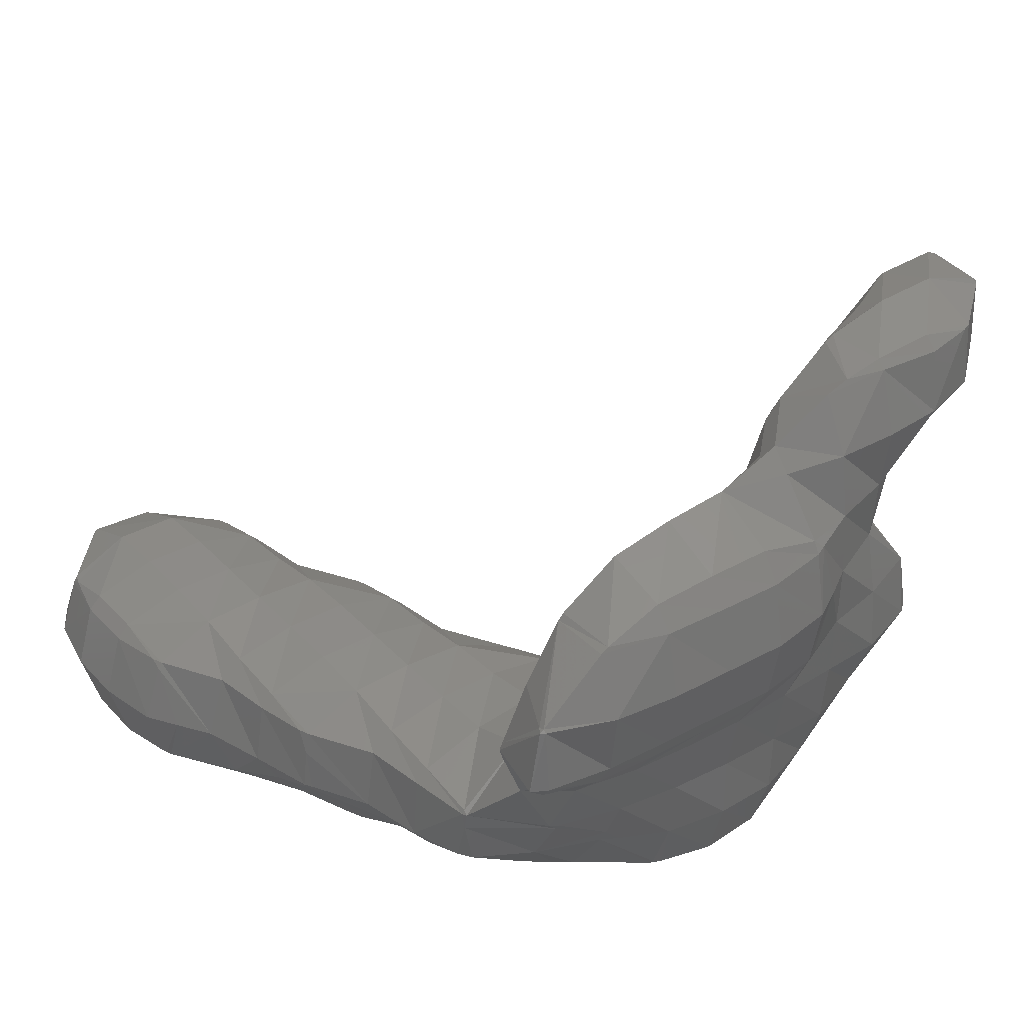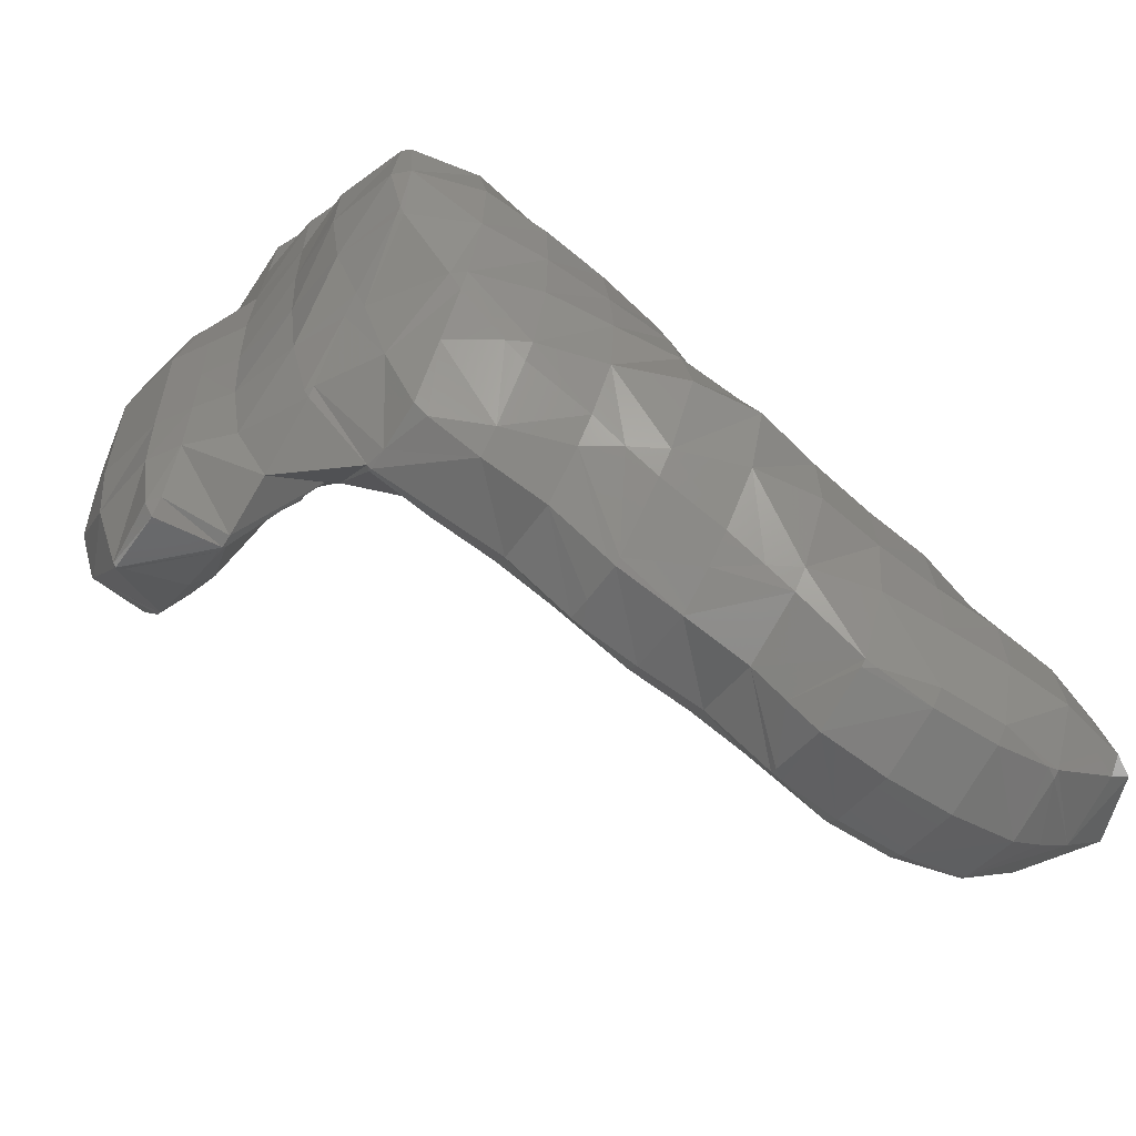
<metadata>
{"format":"stl","ext":"stl","renderer":"f3d","projection":"perspective","resolution":1024,"background":"white","views":[{"elev":35.0,"azim":53.8,"up":"+Z"},{"elev":-60.2,"azim":146.7,"up":"+Y"}]}
</metadata>
<code>
# stl→obj: 406 verts, 808 faces
v -16.33 4 -18
v -18 4 -18.4
v -18 3.602 -18
v -20 3.602 -18
v -20 3 -16
v -22 3.4 -16
v -20 3.602 -14
v -22 4 -14.21
v -21.67 4 -14
v -22 4.136 -14
v -22 6 -13.12
v -24 6 -13.92
v -22 8 -13.12
v -24 7.733 -14
v -23.98 8 -14
v -24 8 -14.03
v -22 10 -14.36
v -22.48 10 -16
v -22 10.34 -16
v -22 10 -16.62
v -20 10.27 -18
v -20.43 10 -18
v -20 10 -18.23
v -22 8 -18.67
v -20 8 -18.91
v -20 6 -19
v -18 6 -19
v -16 6 -18.97
v -16 4.128 -18
v -16 4 -17.79
v -15.05 4 -16
v -16 3.4 -16
v -16 4 -14.21
v -16.33 4 -14
v -16 4.136 -14
v -18 4 -13.6
v -16 6 -13.12
v -18 6 -13
v -18 8 -13
v -20 8 -13
v -20 10 -13.6
v -22 9.864 -14
v -20 4 -18.4
v -22 6 -18.88
v -24 6 -18.4
v -23.97 8 -18
v -24 7.947 -18
v -24 8 -17.97
v -24.85 8 -16
v -24 8.853 -16
v -21.67 4 -18
v -22 4.136 -18
v -22 4 -17.79
v -24 4.787 -16
v -22.95 4 -16
v -13.14 6 -18
v -14 6 -18.49
v -14 5.487 -18
v -14 4.684 -16
v -16 8 -19.2
v -18 8 -19
v -18 10 -18.81
v -18 11.4 -18
v -20 11 -16
v -20 10.4 -14
v -21.67 10 -14
v -24 5.476 -18
v -24.68 6 -18
v -25.35 6 -16
v -24.09 6 -14
v -9 8 -18
v -10 8 -18.57
v -10 7.43 -18
v -12 6.648 -18
v -10 6 -16.2
v -12 6 -17.18
v -12 5.294 -16
v -12 8 -19.25
v -12 10 -19.88
v -14 10 -19.42
v -14 12 -18.62
v -16 12 -18.27
v -14 12.71 -18
v -16 12.26 -18
v -16 12.71 -16
v -17.4 12 -16
v -16 12 -14.17
v -18 11.66 -16
v -16 11.86 -14
v -18 10.71 -14
v -16 10 -13.12
v -18 10 -13.43
v -16 8 -13
v -14 8 -19.5
v -16 10 -19.06
v -16.76 12 -18
v -5.379 10 -18
v -6 10 -18.34
v -6 9.517 -18
v -8 8.68 -18
v -6 8 -16.71
v -8 8 -17.35
v -8 7 -16
v -9.767 6 -16
v -10 6 -14.73
v -10 5.858 -16
v -10.33 6 -14
v -12 5.602 -14
v -12 6 -13.6
v -14 6 -13.43
v -14 8 -13
v -8 10 -18.9
v -8 12 -19.09
v -10 12 -19.27
v -10 14 -18.8
v -12 14 -18.09
v -10 16 -18.23
v -10.38 16 -18
v -10 16.35 -18
v -10 16 -17.59
v -8.606 16 -16
v -10 15.24 -16
v -10 14 -14.13
v -11.78 14 -16
v -12 13.85 -16
v -12 14 -17.33
v -12.12 14 -18
v -12 12 -19.13
v -10 10 -19.66
v -22 8.982 -18
v -3.63 12 -18
v -4 12 -18.29
v -4 11.47 -18
v -4 10 -17.11
v -4.414 8 -16
v -6 7.444 -16
v -4 8 -14.61
v -4 7.923 -14
v -3.87 8 -14
v -4 8 -13.87
v -4 10 -12.19
v -6 10 -12.91
v -6 12 -12.67
v -8 12 -13
v -8 14 -13.34
v -10 12 -13.12
v -10 13.86 -14
v -12 12.71 -14
v -14 12.4 -14
v -14 13.12 -16
v -6 12 -18.91
v -8 14 -18.91
v -4 14 -18.88
v -6 14 -18.97
v -2.136 14 -18
v -2 16 -18.4
v -4 16 -19
v -4 18 -18.57
v -6 18 -18.2
v -4 18.71 -18
v -6 18.19 -18
v -6 18.88 -16
v -7 18 -16
v -6.153 20 -14
v -6.884 18 -14
v -6.914 18 -12
v -6.565 16 -12
v -6.284 18 -10
v -6 17.43 -10
v -6 18 -9.613
v -4 16.57 -8
v -4.753 18 -8
v -4 18 -6.66
v -4 18.69 -6
v -3.553 18 -6
v -4 19.43 -4
v -2.611 18 -4
v -4 20 -3.379
v -2 18 -3.322
v -2 20 -2.271
v -1.104 20 -4
v -1.732 22 -2
v -1.116 22 -4
v -1.333 24 -4
v -1.426 22 -6
v -2 24 -5.086
v -2 22.98 -6
v -3.287 24 -6
v -4 24 -6.686
v -4 24.77 -6
v -5.218 24 -6
v -6 24 -5.115
v -6 23.52 -4
v -6.284 24 -4
v -6 24 -3.467
v -6 25.84 -2
v -4.982 24 -2
v -6 26 -1.923
v -4 24 -1.333
v -4 26 -1.211
v -2 24 -1.602
v -2.155 26 -2
v -2 25.67 -2
v -2.015 26 -4
v -2 25.97 -4
v -4 26 -5.415
v -1.602 16 -18
v -2 14.33 -18
v -2 14 -17.83
v -2.284 12 -16
v -2 12.5 -16
v -2 12 -15.47
v -1.333 12 -14
v -1.853 10 -14
v -1.048 10 -12
v -2 9.759 -14
v -2 8.661 -12
v -6 16 -18.91
v -8 16 -18.64
v -8 17.35 -18
v -8 16.53 -16
v -8 16 -15.39
v -9.792 14 -14
v -12 14.17 -18
v -2 18 -18.19
v -1.798 18 -18
v -2 18.38 -18
v -6.751 18 -18
v -7.337 16 -14
v -8 15 -14
v -18 3 -16
v -14 5.291 -14
v -8 7.291 -14
v -6 7.602 -14
v -8 8 -13.43
v -6 8 -13.6
v -8 10 -13
v -3.034 10 -16
v -4 8.281 -16
v -1.294 14 -16
v -1.086 14 -14
v -0.715 12 -12
v -0.6183 14 -12
v 0 14 -11
v 0 16 -11
v 0.5997 14 -10
v 0.5997 16 -10
v 1 14 -8
v 1 16 -8
v 0.5997 14 -6
v 0.5997 16 -6
v 0 14 -5.173
v 0 16 -5.138
v -2 16 -4.136
v 0 18 -5.626
v -1.389 18 -4
v -0.8034 20 -6
v -1 16 -16
v -1 16 -14
v -0.5997 16 -12
v 0 18 -10.4
v 0.205 18 -10
v 0.5997 18 -8
v 0.205 18 -6
v -1.091 18 -16
v -1.817 20 -16
v -1.027 18 -14
v -1.055 20 -14
v -0.7058 18 -12
v -0.8461 20 -12
v -0.7269 20 -10
v -0.9813 22 -12
v -1.188 22 -10
v -1.708 24 -12
v -1.998 24 -10
v -2 24 -10
v -2 24 -9.997
v -4 24.54 -10
v -4 24 -9.123
v -6 24.34 -10
v -6 24 -9.466
v -6.847 24 -10
v -7.427 22 -10
v -6.568 24 -12
v -7.151 22 -12
v -6 22 -12.97
v -6 20.23 -14
v -4 21.63 -14
v -6 20 -14.23
v -4 20 -15.8
v -4 19.86 -16
v -3 20 -16
v -2 20 -16.3
v -2 20.19 -16
v -2 22 -14.1
v -2.392 22 -14
v -2 22.11 -14
v -4 22 -13.72
v -2 24 -12.34
v -4 24 -12.62
v -2 24.37 -12
v -4 24.65 -12
v -6 24 -12.26
v -6 24.27 -12
v -18 3.602 -14
v -24 5.895 -14
v -10 6.136 -14
v -10 8 -13.12
v -10 10 -13
v -2 10 -14.23
v -15.67 12 -14
v -6 14 -12.24
v -1.864 22 -14
v -6.971 20 -12
v -6.752 20 -10
v -6 20 -9.043
v -20 4 -13.6
v -20 6 -13
v -12 8 -13
v -12 10 -13
v -14 10 -13
v -14 12 -13.6
v -3.663 10 -12
v -2 8 -10.34
v 0 10 -10.9
v 0 8 -10.36
v 0.2684 8 -10
v 0 7.515 -10
v 0.08795 8 -8
v 0 7.859 -8
v 0 8 -7.9
v -0.2178 8 -8
v -2 10 -6.188
v -2 8.858 -8
v -2.667 10 -8
v -2.077 8 -10
v -2.868 10 -10
v -3.466 12 -10
v -4 12 -10.78
v -4 13.09 -10
v -5.018 12 -12
v -4.421 14 -10
v -5.77 14 -12
v -5.247 16 -10
v -6 16 -11.12
v -12 12 -13.43
v 0 12 -11
v 0.5997 12 -10
v 1 12 -8
v 0.5563 12 -6
v 0 12 -5.291
v -2 14 -4.366
v -2.877 14 -6
v -2.97 16 -6
v -3.716 16 -8
v -4 10.3 -12
v -6 14.53 -12
v -2 7.9 -10
v -2 8 -9.782
v 0.5563 10 -10
v 0.812 10 -8
v 0 18.4 -10
v 0 19 -8
v -0.6632 20 -8
v 0 18.4 -6
v -6 22 -8.879
v -5.147 20 -8
v -4.6 20 -6
v -3.086 12 -8
v -2.776 12 -6
v -3.294 14 -8
v -4 14 -9.324
v -4 16 -8.387
v -1.621 22 -8
v -2 22.48 -8
v -4 22.75 -8
v -4.678 22 -8
v 0 10 -6.155
v 0 10.23 -6
v -2 10.17 -6
v -2 12 -4.778
v -4.884 22 -6
v -4.339 20 -4
v -5.184 22 -4
v -4.16 22 -2
v -2 16.33 -4
v -6 26 -5.322
v -6 28 -4.394
v -6.354 28 -4
v -6 28.6 -4
v -6.202 28 -2
v -6 28.38 -2
v -6 28 -1.806
v -4 28 -1.847
v -3.812 28 -2
v -3.732 28 -4
v -4 28 -4.239
v -6.708 26 -4
v -6.077 26 -2
v -4 28.27 -4
v -4 28.19 -2
v -2 20.75 -2
v -4 21.7 -2
v -1.602 24 -2
v -2 22 -1.741
v -4 22 -1.853
f 1 2 3
f 3 2 4
f 3 4 5
f 5 4 6
f 5 6 7
f 7 6 8
f 7 8 9
f 9 8 10
f 9 10 11
f 11 10 12
f 11 12 13
f 13 12 14
f 13 14 15
f 15 14 16
f 15 16 17
f 17 16 18
f 17 18 19
f 19 18 20
f 19 20 21
f 21 20 22
f 21 22 23
f 23 22 24
f 23 24 25
f 25 24 26
f 25 26 27
f 27 26 2
f 27 2 28
f 28 2 1
f 28 1 29
f 29 1 30
f 29 30 31
f 31 30 32
f 31 32 33
f 33 32 34
f 33 34 35
f 35 34 36
f 35 36 37
f 37 36 38
f 37 38 39
f 39 38 40
f 39 40 41
f 41 40 13
f 41 13 42
f 42 13 15
f 42 15 17
f 4 2 43
f 43 2 26
f 43 26 44
f 44 26 24
f 44 24 45
f 45 24 46
f 45 46 47
f 47 46 48
f 47 48 49
f 49 48 50
f 49 50 16
f 16 50 18
f 4 43 51
f 51 43 52
f 51 52 53
f 53 52 54
f 53 54 55
f 55 54 10
f 55 10 8
f 56 57 58
f 58 57 29
f 58 29 59
f 59 29 31
f 59 31 33
f 29 57 28
f 28 57 60
f 28 60 61
f 61 60 62
f 61 62 23
f 23 62 63
f 23 63 21
f 21 63 64
f 21 64 19
f 19 64 65
f 19 65 66
f 66 65 41
f 66 41 42
f 43 44 52
f 52 44 67
f 52 67 54
f 54 67 68
f 54 68 69
f 69 68 49
f 69 49 70
f 70 49 16
f 70 16 14
f 44 45 67
f 67 45 68
f 71 72 73
f 73 72 74
f 73 74 75
f 75 74 76
f 75 76 77
f 77 76 58
f 77 58 59
f 74 72 78
f 78 72 79
f 78 79 80
f 80 79 81
f 80 81 82
f 82 81 83
f 82 83 84
f 84 83 85
f 84 85 86
f 86 85 87
f 86 87 88
f 88 87 89
f 88 89 90
f 90 89 91
f 90 91 92
f 92 91 93
f 92 93 39
f 39 93 37
f 78 56 74
f 74 56 76
f 56 78 57
f 57 78 94
f 57 94 60
f 60 94 95
f 60 95 62
f 62 95 82
f 62 82 96
f 96 82 84
f 96 84 86
f 28 61 27
f 27 61 25
f 45 47 68
f 68 47 49
f 97 98 99
f 99 98 100
f 99 100 101
f 101 100 102
f 101 102 103
f 103 102 104
f 103 104 105
f 105 104 106
f 105 106 107
f 107 106 108
f 107 108 109
f 109 108 110
f 109 110 111
f 111 110 93
f 111 93 91
f 100 98 112
f 112 98 113
f 112 113 114
f 114 113 115
f 114 115 116
f 116 115 117
f 116 117 118
f 118 117 119
f 118 119 120
f 120 119 121
f 120 121 122
f 122 121 123
f 122 123 124
f 124 123 125
f 124 125 126
f 126 125 83
f 126 83 127
f 127 83 81
f 127 81 116
f 116 81 128
f 116 128 114
f 114 128 129
f 114 129 112
f 112 129 72
f 112 72 71
f 112 71 100
f 100 71 102
f 72 129 79
f 79 129 128
f 79 128 81
f 78 80 94
f 94 80 95
f 25 61 23
f 24 22 130
f 130 22 20
f 130 20 18
f 24 130 46
f 46 130 18
f 46 18 50
f 131 132 133
f 133 132 97
f 133 97 134
f 134 97 101
f 134 101 135
f 135 101 136
f 135 136 137
f 137 136 138
f 137 138 139
f 139 138 140
f 139 140 141
f 141 140 142
f 141 142 143
f 143 142 144
f 143 144 145
f 145 144 146
f 145 146 147
f 147 146 148
f 147 148 125
f 125 148 149
f 125 149 150
f 150 149 85
f 150 85 83
f 97 132 98
f 98 132 151
f 98 151 113
f 113 151 152
f 113 152 115
f 115 152 117
f 95 80 82
f 62 96 63
f 63 96 86
f 63 86 88
f 131 153 132
f 132 153 154
f 132 154 151
f 151 154 152
f 131 155 153
f 153 155 156
f 153 156 157
f 157 156 158
f 157 158 159
f 159 158 160
f 159 160 161
f 161 160 162
f 161 162 163
f 163 162 164
f 163 164 165
f 165 164 166
f 165 166 167
f 167 166 168
f 167 168 169
f 169 168 170
f 169 170 171
f 171 170 172
f 171 172 173
f 173 172 174
f 173 174 175
f 175 174 176
f 175 176 177
f 177 176 178
f 177 178 179
f 179 178 180
f 179 180 181
f 181 180 182
f 181 182 183
f 183 182 184
f 183 184 185
f 185 184 186
f 185 186 187
f 187 186 188
f 187 188 189
f 189 188 190
f 189 190 191
f 191 190 192
f 191 192 193
f 193 192 194
f 193 194 195
f 195 194 196
f 195 196 197
f 197 196 198
f 197 198 199
f 199 198 200
f 199 200 201
f 201 200 202
f 201 202 203
f 203 202 204
f 203 204 205
f 205 204 206
f 205 206 190
f 190 206 192
f 207 156 208
f 208 156 155
f 208 155 209
f 209 155 210
f 209 210 211
f 211 210 212
f 211 212 213
f 213 212 214
f 213 214 215
f 215 214 216
f 215 216 217
f 217 216 139
f 217 139 141
f 154 153 218
f 218 153 157
f 218 157 159
f 152 154 219
f 219 154 218
f 219 218 159
f 152 219 117
f 117 219 220
f 117 220 119
f 119 220 221
f 119 221 121
f 121 221 222
f 121 222 123
f 123 222 223
f 123 223 147
f 147 223 145
f 116 118 224
f 224 118 126
f 224 126 127
f 127 116 224
f 207 225 156
f 156 225 158
f 207 226 225
f 225 226 227
f 225 227 158
f 158 227 160
f 219 228 220
f 220 228 163
f 220 163 221
f 221 163 229
f 221 229 222
f 222 229 230
f 222 230 223
f 223 230 145
f 219 159 228
f 228 159 161
f 228 161 163
f 1 3 30
f 30 3 32
f 32 3 231
f 231 3 5
f 231 5 7
f 51 53 6
f 6 53 55
f 6 55 8
f 51 6 4
f 104 75 106
f 106 75 77
f 106 77 108
f 108 77 232
f 108 232 110
f 110 232 37
f 110 37 93
f 76 56 58
f 101 103 136
f 136 103 233
f 136 233 234
f 234 233 235
f 234 235 236
f 236 235 237
f 236 237 142
f 142 237 144
f 104 102 75
f 75 102 71
f 75 71 73
f 238 134 239
f 239 134 135
f 239 135 137
f 101 97 99
f 46 50 48
f 134 238 133
f 133 238 131
f 131 238 210
f 210 238 212
f 63 88 64
f 64 88 65
f 209 211 240
f 240 211 213
f 240 213 241
f 241 213 242
f 241 242 243
f 243 242 244
f 243 244 245
f 245 244 246
f 245 246 247
f 247 246 248
f 247 248 249
f 249 248 250
f 249 250 251
f 251 250 252
f 251 252 253
f 253 252 254
f 253 254 255
f 255 254 256
f 255 256 257
f 257 256 181
f 257 181 185
f 185 181 183
f 155 131 210
f 125 150 83
f 209 240 208
f 208 240 207
f 207 240 258
f 258 240 241
f 258 241 259
f 259 241 243
f 259 243 260
f 260 243 245
f 260 245 261
f 261 245 247
f 261 247 262
f 262 247 249
f 262 249 263
f 263 249 251
f 263 251 264
f 264 251 253
f 264 253 255
f 122 124 120
f 120 124 126
f 120 126 118
f 207 258 226
f 226 258 265
f 226 265 266
f 266 265 267
f 266 267 268
f 268 267 269
f 268 269 270
f 270 269 271
f 270 271 272
f 272 271 273
f 272 273 274
f 274 273 275
f 274 275 276
f 276 275 277
f 276 277 278
f 278 277 279
f 278 279 280
f 280 279 281
f 280 281 282
f 282 281 283
f 282 283 284
f 284 283 285
f 284 285 286
f 286 285 287
f 286 287 288
f 288 287 289
f 288 289 290
f 290 289 291
f 290 291 292
f 292 291 227
f 292 227 293
f 293 227 226
f 293 226 266
f 227 291 160
f 160 291 162
f 293 266 294
f 294 266 295
f 294 295 296
f 296 295 297
f 296 297 298
f 298 297 299
f 298 299 300
f 300 299 301
f 300 301 302
f 302 301 278
f 302 278 280
f 293 294 292
f 292 294 296
f 292 296 288
f 288 296 298
f 288 298 286
f 286 298 303
f 286 303 284
f 284 303 304
f 284 304 282
f 282 304 280
f 34 32 305
f 305 32 231
f 305 231 7
f 77 59 232
f 232 59 35
f 232 35 37
f 33 35 59
f 10 54 306
f 306 54 69
f 306 69 70
f 136 234 138
f 138 234 236
f 138 236 140
f 140 236 142
f 103 105 307
f 307 105 107
f 307 107 109
f 103 307 233
f 233 307 308
f 233 308 235
f 235 308 309
f 235 309 237
f 237 309 146
f 237 146 144
f 214 310 216
f 216 310 139
f 139 310 137
f 137 310 238
f 137 238 239
f 42 17 66
f 66 17 19
f 214 212 310
f 310 212 238
f 89 87 311
f 311 87 85
f 311 85 149
f 88 90 65
f 65 90 92
f 65 92 41
f 41 92 39
f 123 147 125
f 258 259 265
f 265 259 267
f 163 165 229
f 229 165 167
f 229 167 230
f 230 167 312
f 230 312 145
f 145 312 143
f 291 289 162
f 162 289 164
f 295 266 313
f 313 266 268
f 313 268 270
f 292 288 290
f 289 287 164
f 164 287 285
f 164 285 314
f 314 285 315
f 314 315 168
f 168 315 316
f 168 316 170
f 170 316 172
f 295 313 297
f 297 313 299
f 34 305 36
f 36 305 317
f 36 317 318
f 318 317 11
f 318 11 13
f 305 7 317
f 317 7 9
f 317 9 11
f 36 318 38
f 38 318 40
f 10 306 12
f 12 306 70
f 12 70 14
f 307 109 308
f 308 109 319
f 308 319 320
f 320 319 321
f 320 321 322
f 322 321 91
f 322 91 89
f 109 111 319
f 319 111 321
f 13 40 318
f 141 323 217
f 217 323 324
f 217 324 325
f 325 324 326
f 325 326 327
f 327 326 328
f 327 328 329
f 329 328 330
f 329 330 331
f 331 330 332
f 331 332 333
f 333 332 334
f 333 334 335
f 335 334 336
f 335 336 337
f 337 336 323
f 337 323 338
f 338 323 339
f 338 339 340
f 340 339 341
f 340 341 342
f 342 341 343
f 342 343 344
f 344 343 345
f 344 345 169
f 169 345 167
f 308 320 309
f 309 320 346
f 309 346 146
f 146 346 148
f 91 321 111
f 213 215 242
f 242 215 347
f 242 347 244
f 244 347 348
f 244 348 246
f 246 348 349
f 246 349 248
f 248 349 350
f 248 350 250
f 250 350 351
f 250 351 252
f 252 351 352
f 252 352 254
f 254 352 353
f 254 353 354
f 354 353 355
f 354 355 175
f 175 355 173
f 323 141 356
f 356 141 143
f 356 143 341
f 341 143 312
f 341 312 343
f 343 312 357
f 343 357 345
f 345 357 167
f 320 322 346
f 346 322 149
f 346 149 148
f 89 311 322
f 322 311 149
f 312 167 357
f 259 260 267
f 267 260 269
f 164 314 166
f 166 314 168
f 270 272 313
f 313 272 274
f 313 274 299
f 299 274 301
f 298 300 303
f 303 300 302
f 303 302 304
f 304 302 280
f 326 324 358
f 358 324 336
f 358 336 359
f 359 336 334
f 359 334 332
f 326 358 328
f 328 358 330
f 327 360 325
f 325 360 347
f 325 347 215
f 217 325 215
f 324 323 336
f 347 360 348
f 348 360 361
f 348 361 349
f 349 361 350
f 323 356 339
f 339 356 341
f 260 261 269
f 269 261 362
f 269 362 271
f 271 362 363
f 271 363 364
f 364 363 365
f 364 365 257
f 257 365 255
f 261 262 362
f 362 262 363
f 285 283 315
f 315 283 366
f 315 366 316
f 316 366 367
f 316 367 172
f 172 367 368
f 172 368 174
f 174 368 176
f 274 276 301
f 301 276 278
f 332 330 359
f 359 330 358
f 327 329 360
f 360 329 361
f 337 338 335
f 335 338 369
f 335 369 370
f 370 369 371
f 370 371 353
f 353 371 355
f 340 372 338
f 338 372 371
f 338 371 369
f 340 342 372
f 372 342 373
f 372 373 371
f 371 373 355
f 342 344 373
f 373 344 169
f 373 169 171
f 373 171 355
f 355 171 173
f 262 263 363
f 363 263 365
f 271 364 273
f 273 364 374
f 273 374 275
f 275 374 375
f 275 375 277
f 277 375 376
f 277 376 279
f 279 376 377
f 279 377 366
f 366 377 367
f 279 366 281
f 281 366 283
f 361 331 378
f 378 331 333
f 378 333 379
f 379 333 380
f 379 380 381
f 381 380 370
f 381 370 352
f 352 370 353
f 329 331 361
f 378 379 350
f 350 379 351
f 378 350 361
f 333 335 380
f 380 335 370
f 263 264 365
f 365 264 255
f 364 257 374
f 374 257 185
f 374 185 187
f 367 377 368
f 368 377 382
f 368 382 383
f 383 382 384
f 383 384 385
f 385 384 197
f 385 197 199
f 374 187 375
f 375 187 376
f 187 189 376
f 376 189 191
f 376 191 377
f 377 191 382
f 379 381 351
f 351 381 352
f 256 254 386
f 386 254 354
f 386 354 177
f 177 354 175
f 368 383 176
f 176 383 178
f 191 193 384
f 384 193 195
f 384 195 197
f 384 382 191
f 186 184 205
f 205 184 203
f 205 190 186
f 186 190 188
f 192 206 387
f 387 206 388
f 387 388 389
f 389 388 390
f 389 390 391
f 391 390 392
f 391 392 393
f 393 392 394
f 393 394 200
f 200 394 395
f 200 395 202
f 202 395 396
f 202 396 204
f 204 396 397
f 204 397 206
f 206 397 388
f 192 398 194
f 194 398 399
f 194 399 196
f 196 399 198
f 192 387 398
f 398 387 389
f 398 389 399
f 399 389 391
f 399 391 393
f 397 396 400
f 400 396 401
f 400 401 392
f 392 401 394
f 397 400 388
f 388 400 390
f 256 386 179
f 179 386 177
f 256 179 181
f 182 180 402
f 402 180 178
f 402 178 403
f 403 178 383
f 403 383 385
f 184 182 404
f 404 182 405
f 404 405 201
f 201 405 199
f 184 404 203
f 203 404 201
f 396 395 401
f 401 395 394
f 390 400 392
f 182 402 405
f 405 402 406
f 405 406 199
f 199 406 385
f 402 403 406
f 406 403 385
f 200 198 393
f 393 198 399

</code>
